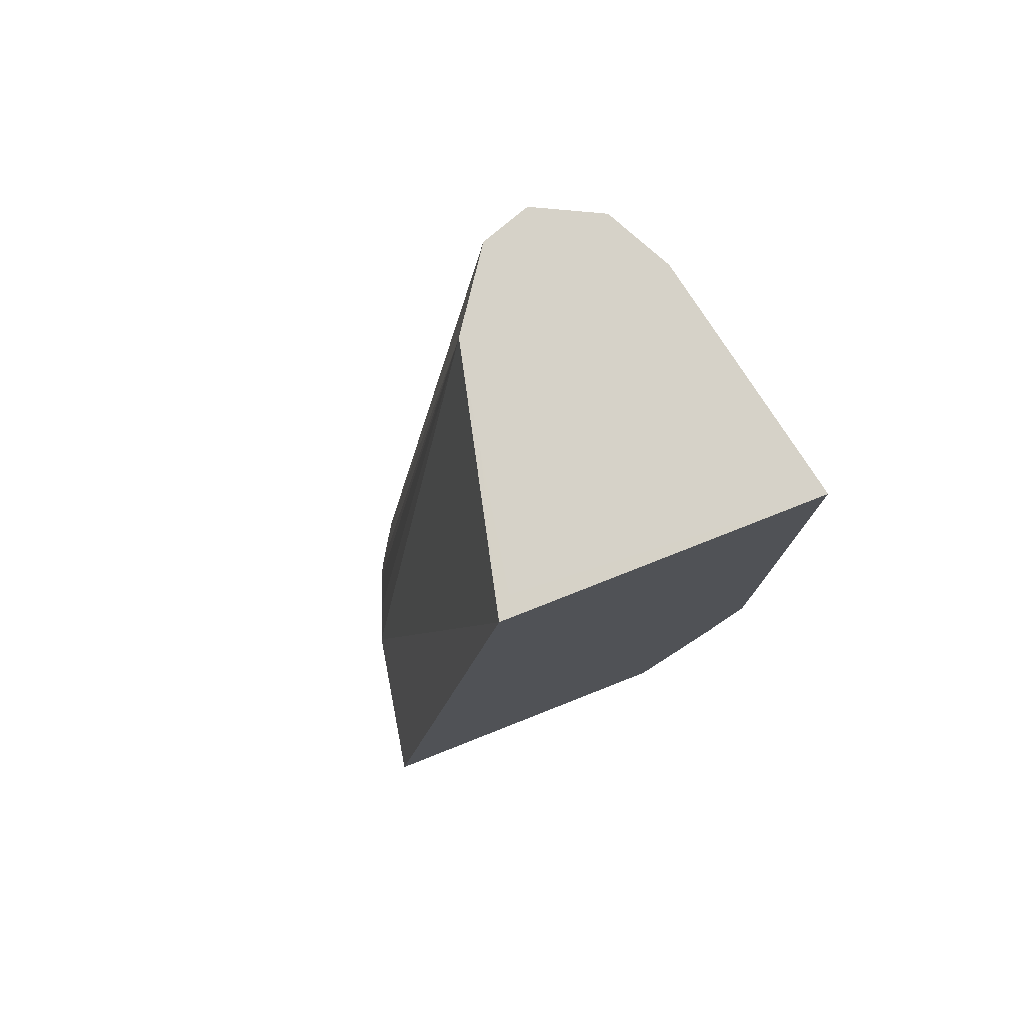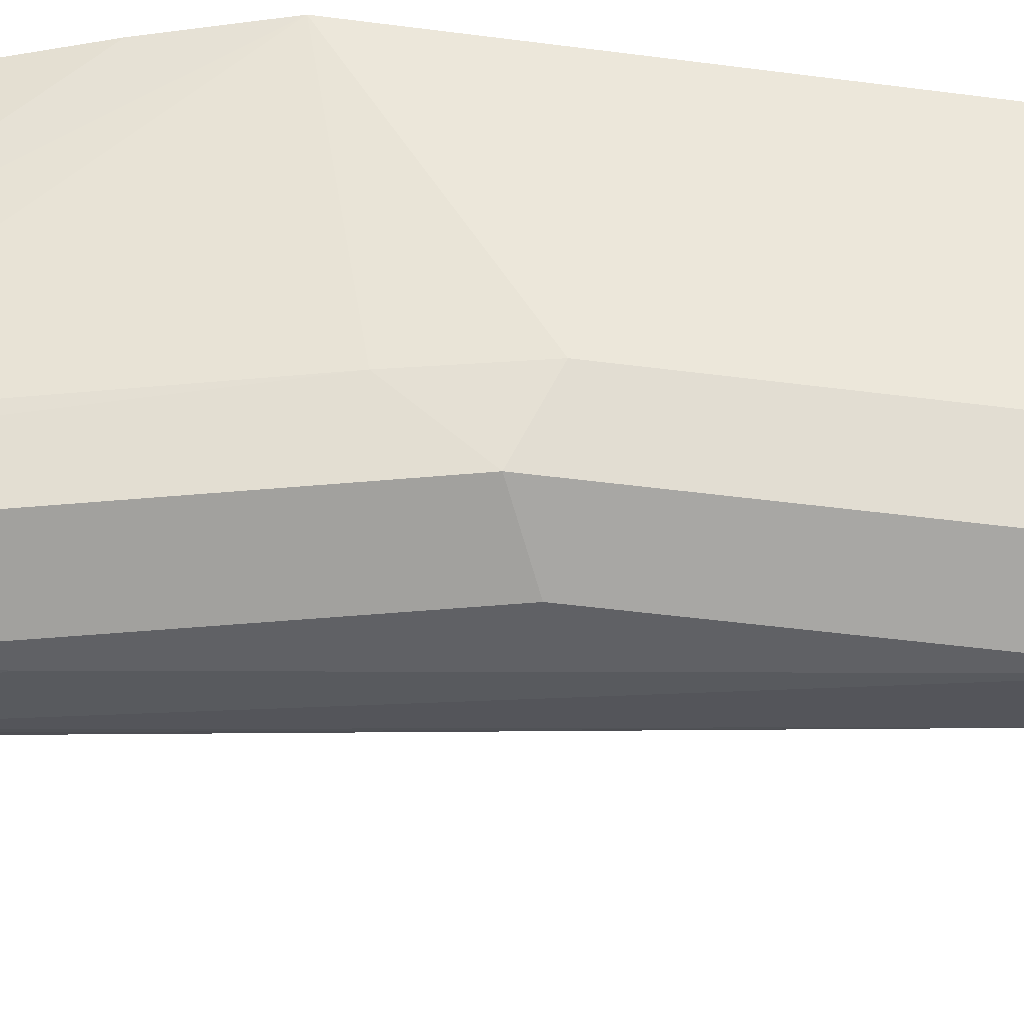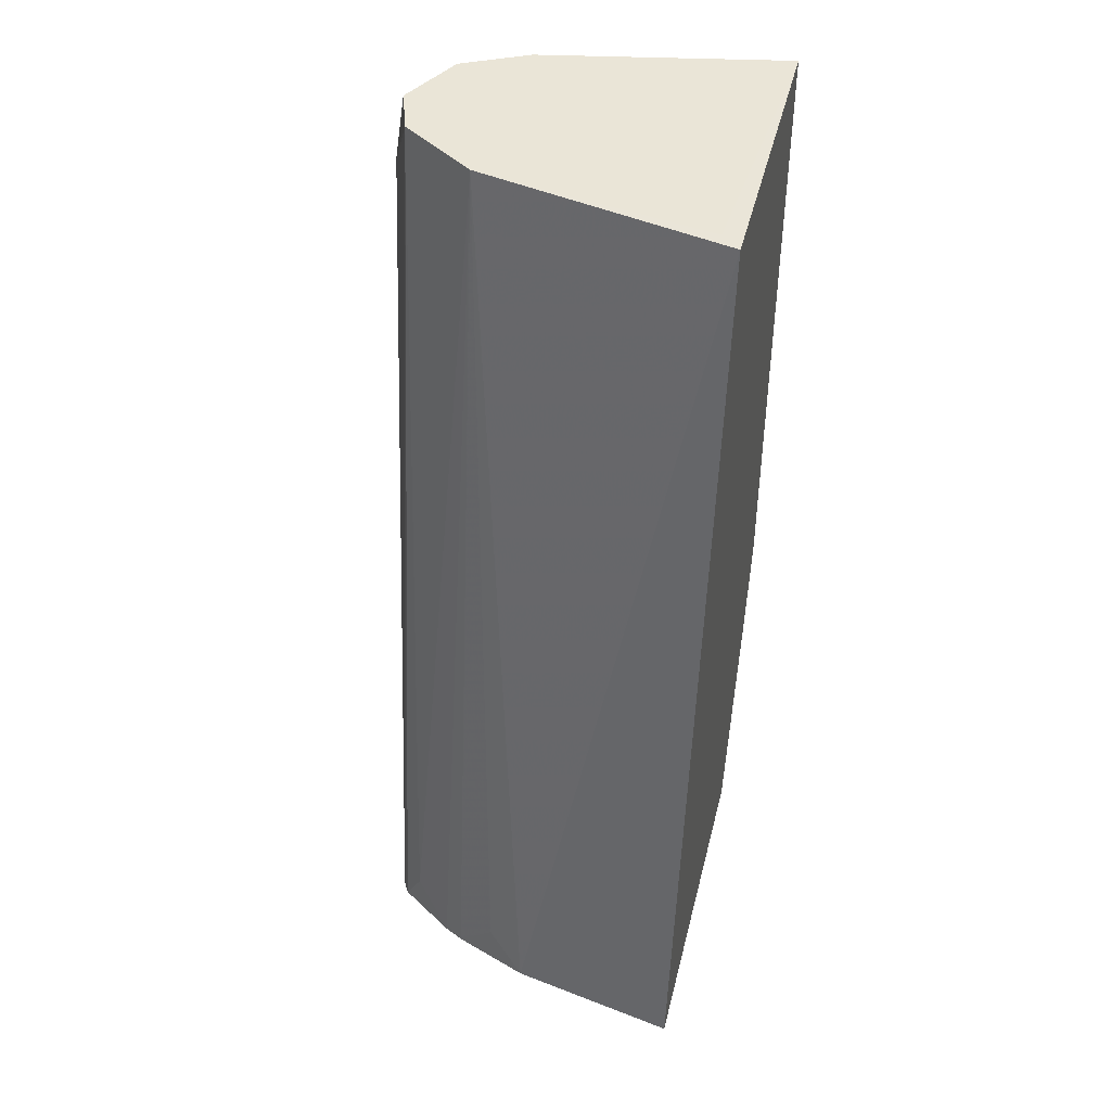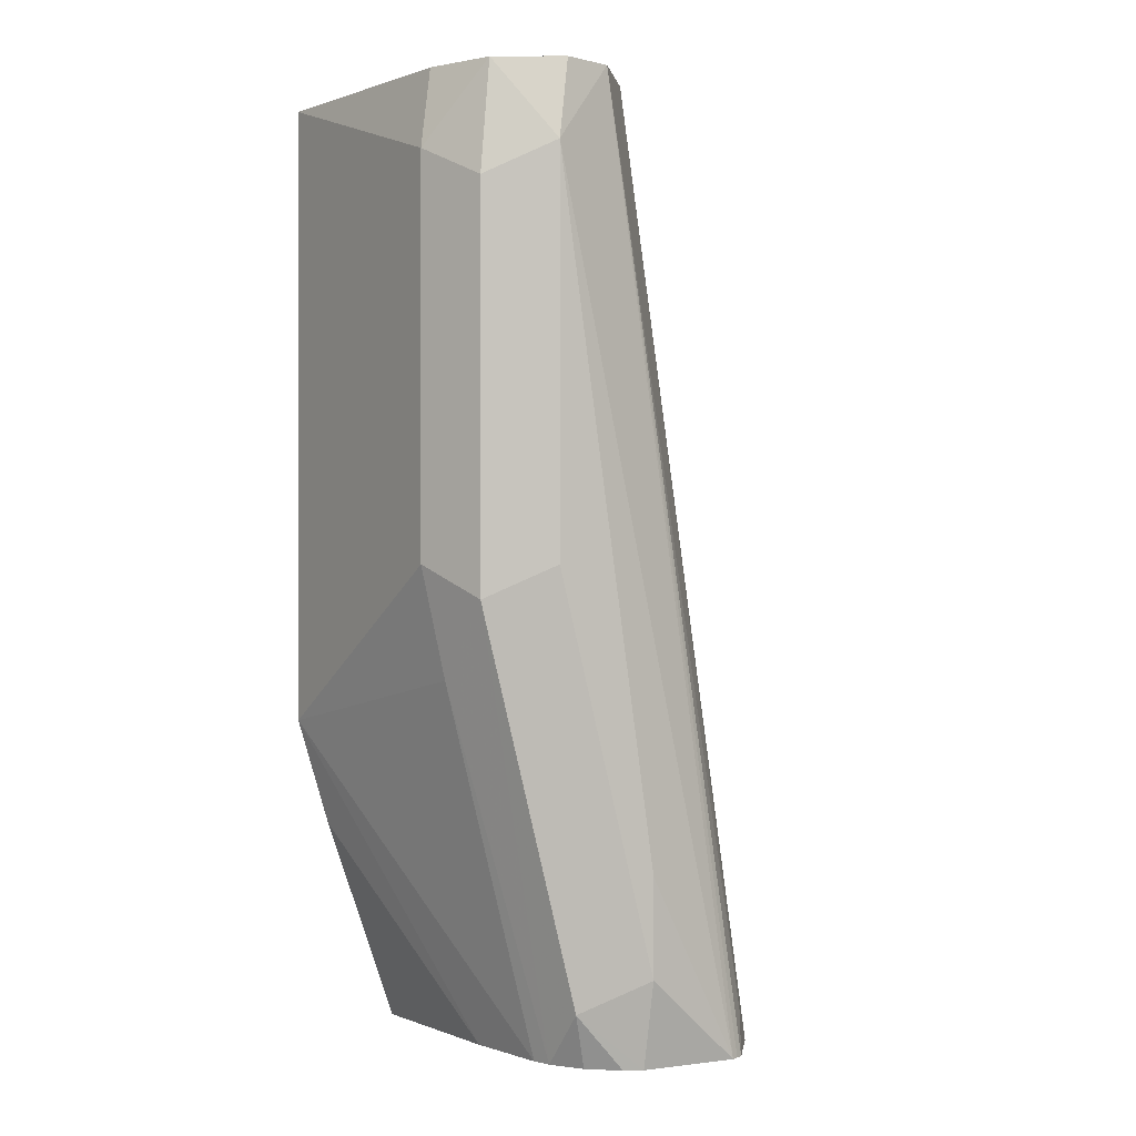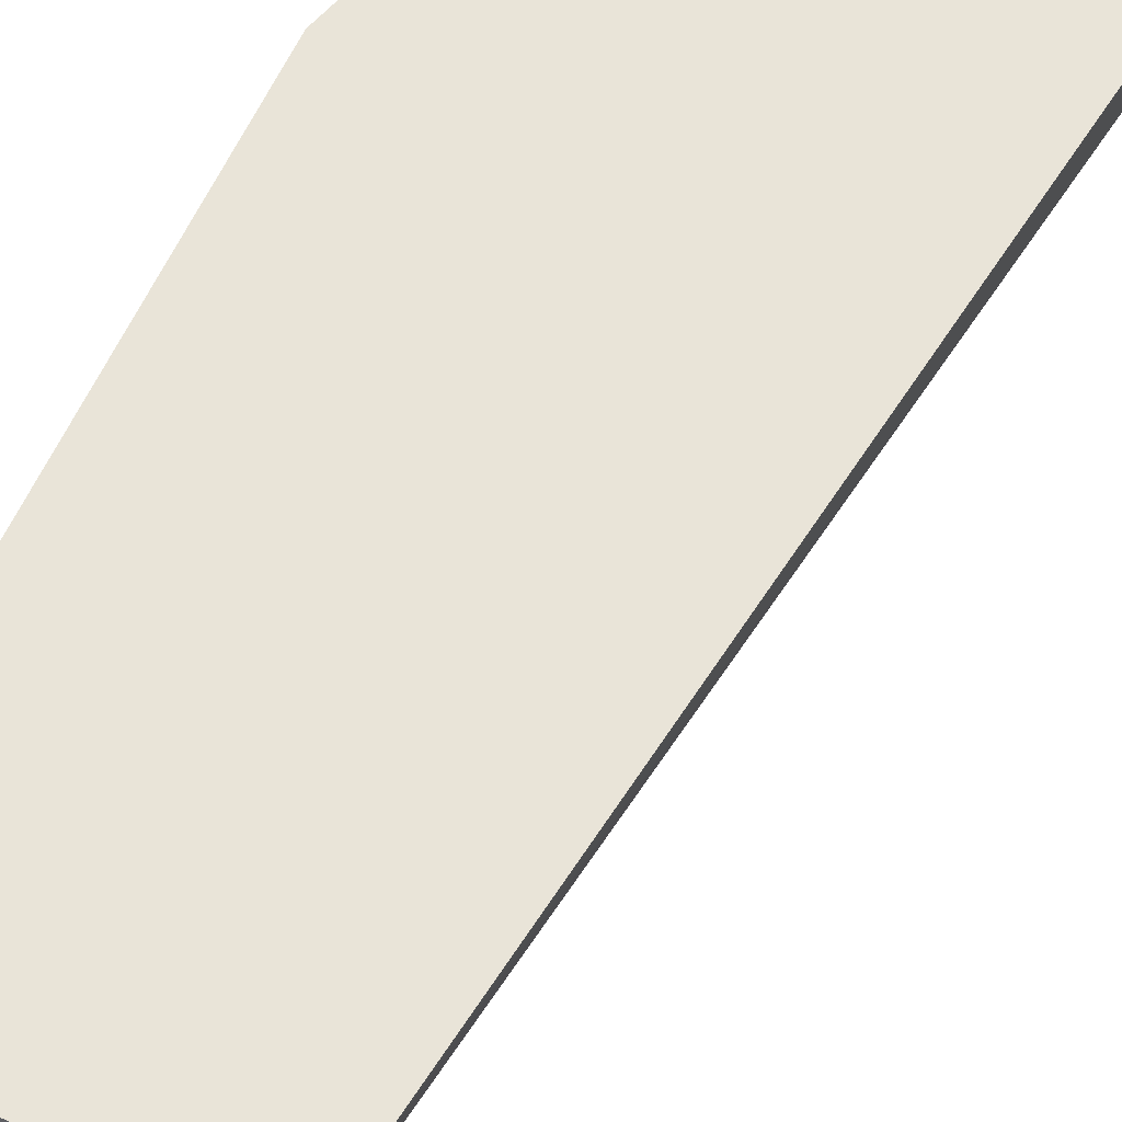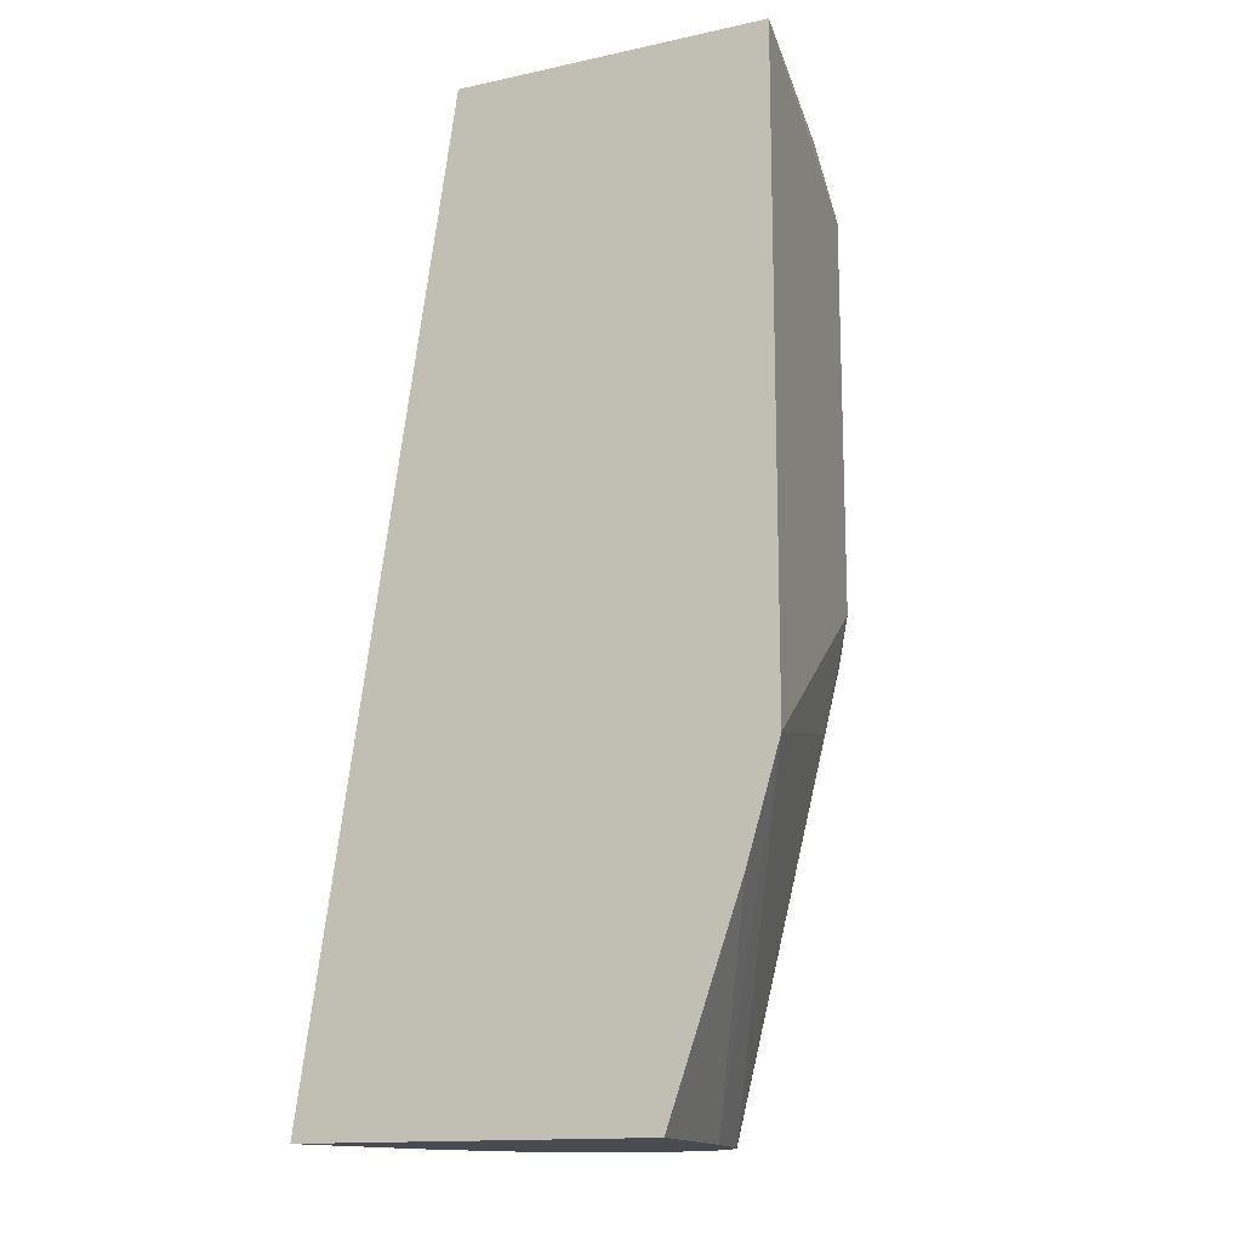
<metadata>
{"format":"obj","ext":"obj","renderer":"f3d","projection":"perspective","resolution":1024,"background":"white","views":[{"elev":78.1,"azim":158.5,"up":"+Z"},{"elev":-47.9,"azim":-98.3,"up":"+Y"},{"elev":44.2,"azim":103.8,"up":"+Z"},{"elev":0.1,"azim":-25.9,"up":"+Z"},{"elev":60.5,"azim":24.0,"up":"+Y"},{"elev":-14.6,"azim":-155.0,"up":"+Z"}]}
</metadata>
<code>
v -0.5947 -0.5622 0.0916
v -0.5838 -0.6487 0.06486
v -0.5785 -0.6434 0.0916
v -0.5944 -0.5622 0.0916
v -0.5947 -0.5622 -0.1189
v -0.573 -0.6704 0.05406
v -0.5676 -0.6649 0.0916
v -0.5838 -0.6487 -0.06488
v -0.498 -0.5686 0.0916
v -0.4924 -0.5622 0.09154
v -0.5838 -0.5622 -0.155
v -0.5514 -0.6195 -0.2238
v -0.5449 -0.6487 -0.2238
v -0.5757 -0.6487 -0.1014
v -0.5514 -0.6812 0.06486
v -0.573 -0.6704 -0.07566
v -0.5461 -0.6758 0.0916
v -0.5056 -0.6106 0.0916
v -0.5123 -0.6454 0.0916
v -0.4557 -0.6195 -0.2238
v -0.4449 -0.5622 -0.2238
v -0.5599 -0.5622 -0.2238
v -0.5425 -0.6548 -0.2238
v -0.5298 -0.6704 0.0916
v -0.5514 -0.6812 -0.06488
v -0.519 -0.6812 -0.1622
v -0.4861 -0.6739 -0.2238
v -0.5406 -0.6704 -0.2054
v -0.519 -0.6812 -0.1946
v -0.4784 -0.6649 -0.2108
v -0.4687 -0.6519 -0.2238
v -0.4655 -0.6455 -0.2238
v -0.4622 -0.6325 -0.2108
v -0.5352 -0.6649 -0.2238
v -0.484 -0.6728 -0.2238
v -0.4817 -0.6714 -0.2238
v -0.519 -0.6747 -0.2238
v -0.5251 -0.6723 -0.2238
f 15 27 24
f 15 26 27
f 15 29 26
f 15 25 29
f 15 24 17
f 14 23 16
f 13 23 14
f 12 35 27
f 12 38 34
f 12 37 38
f 12 27 37
f 12 36 35
f 12 31 36
f 16 23 28
f 12 23 13
f 16 28 29
f 27 29 37
f 19 24 30
f 30 36 31
f 28 37 29
f 28 38 37
f 28 34 38
f 12 32 31
f 26 29 27
f 24 36 30
f 24 35 36
f 24 27 35
f 23 34 28
f 20 33 32
f 19 33 20
f 19 32 33
f 19 31 32
f 19 30 31
f 16 29 25
f 12 20 32
f 12 34 23
f 12 22 21
f 1 8 2
f 1 5 8
f 1 11 5
f 1 22 11
f 1 21 22
f 1 10 21
f 1 4 10
f 1 9 4
f 1 19 18
f 1 24 19
f 1 17 24
f 1 7 17
f 1 3 7
f 1 2 3
f 12 21 20
f 2 6 7
f 2 7 3
f 1 18 9
f 2 16 6
f 11 22 12
f 2 8 16
f 10 20 21
f 10 19 20
f 10 18 19
f 8 14 16
f 7 15 17
f 9 18 10
f 6 16 25
f 6 15 7
f 5 14 8
f 5 13 14
f 5 12 13
f 6 25 15
f 5 11 12
f 4 9 10

</code>
